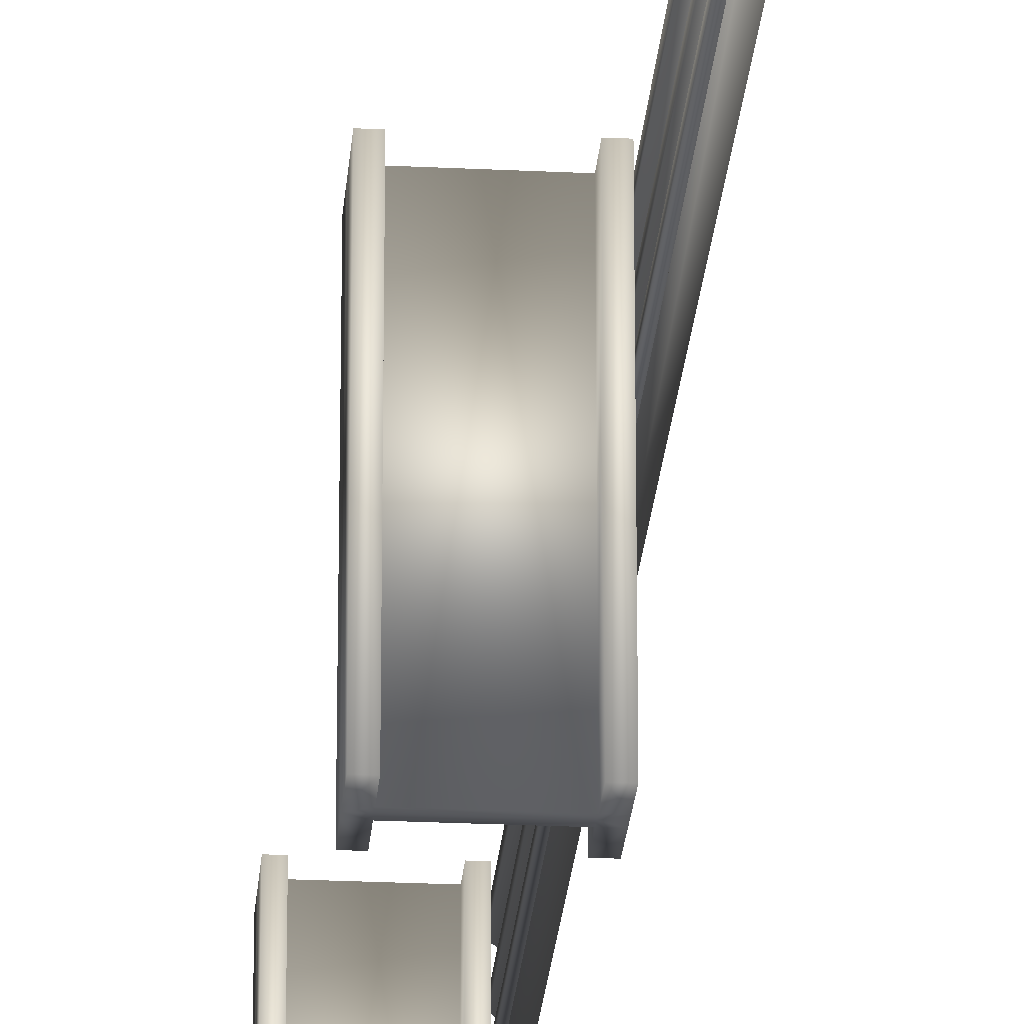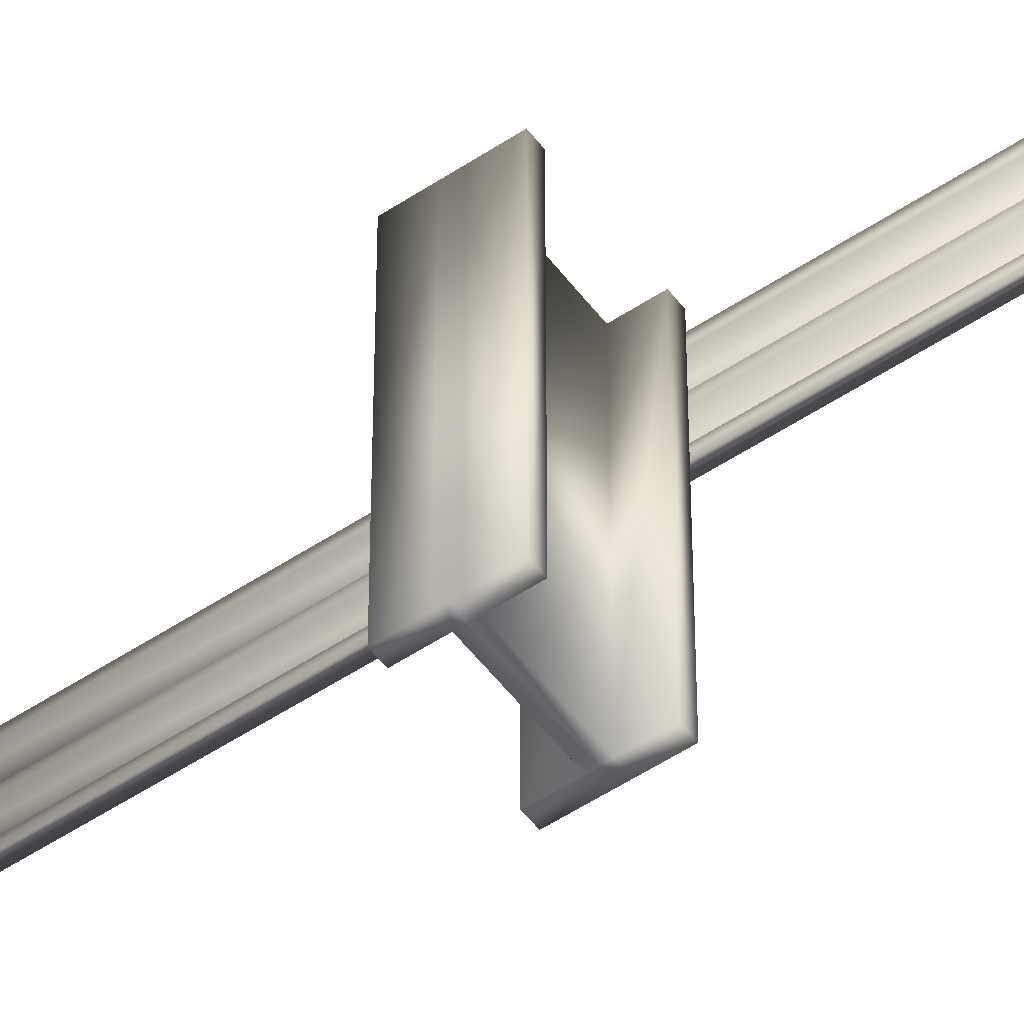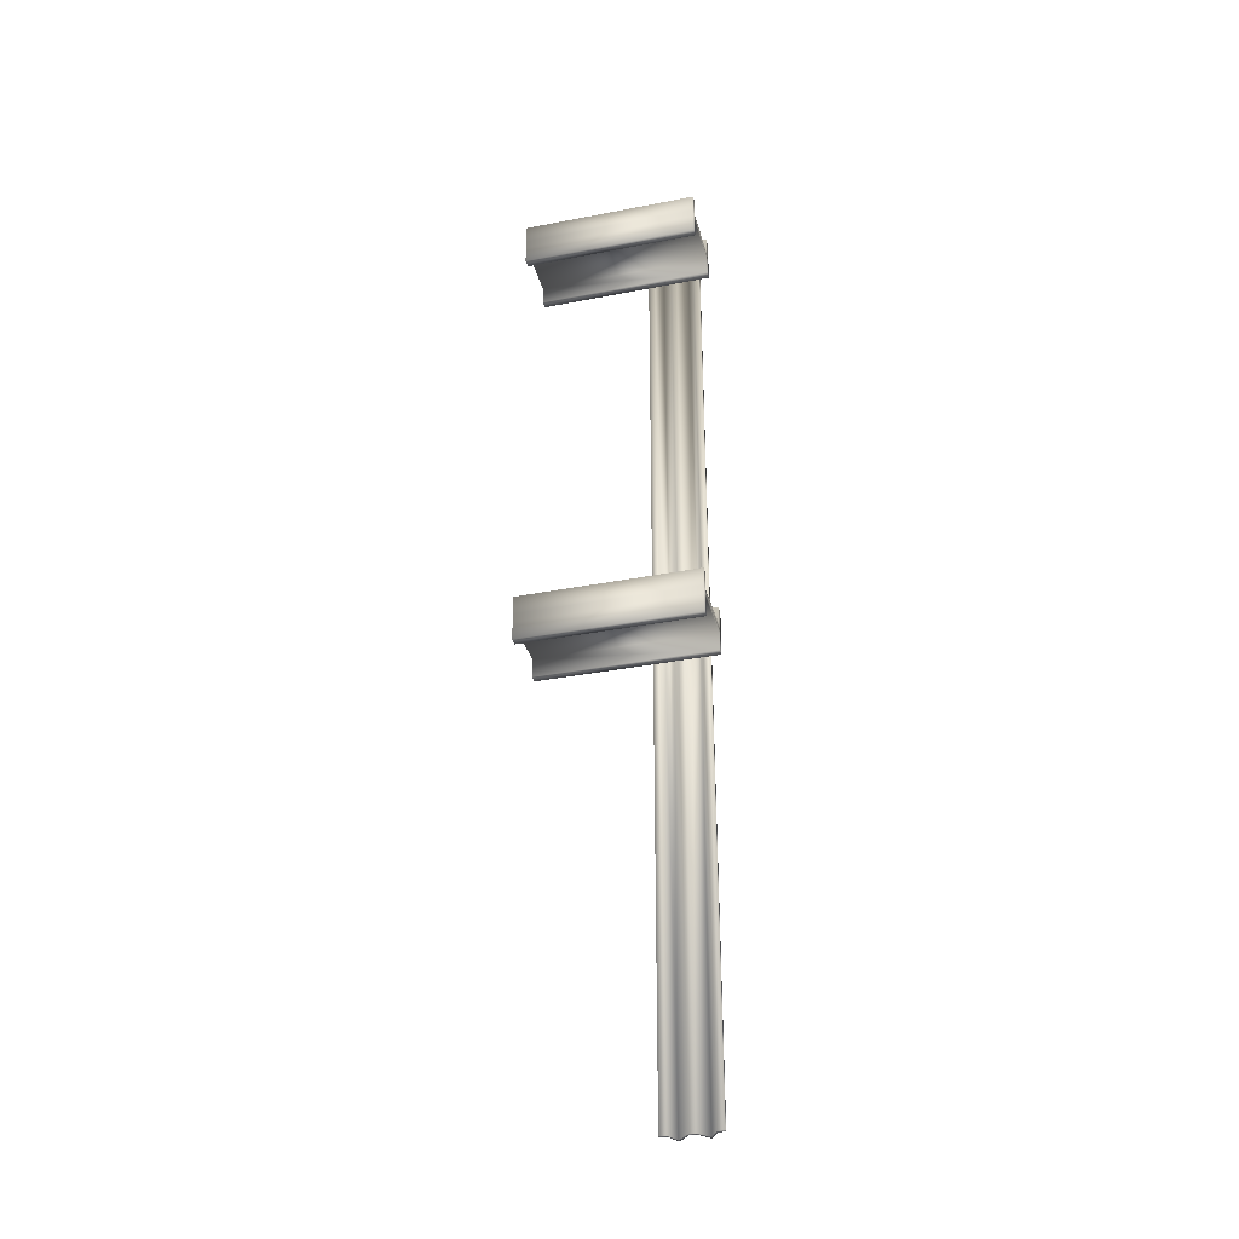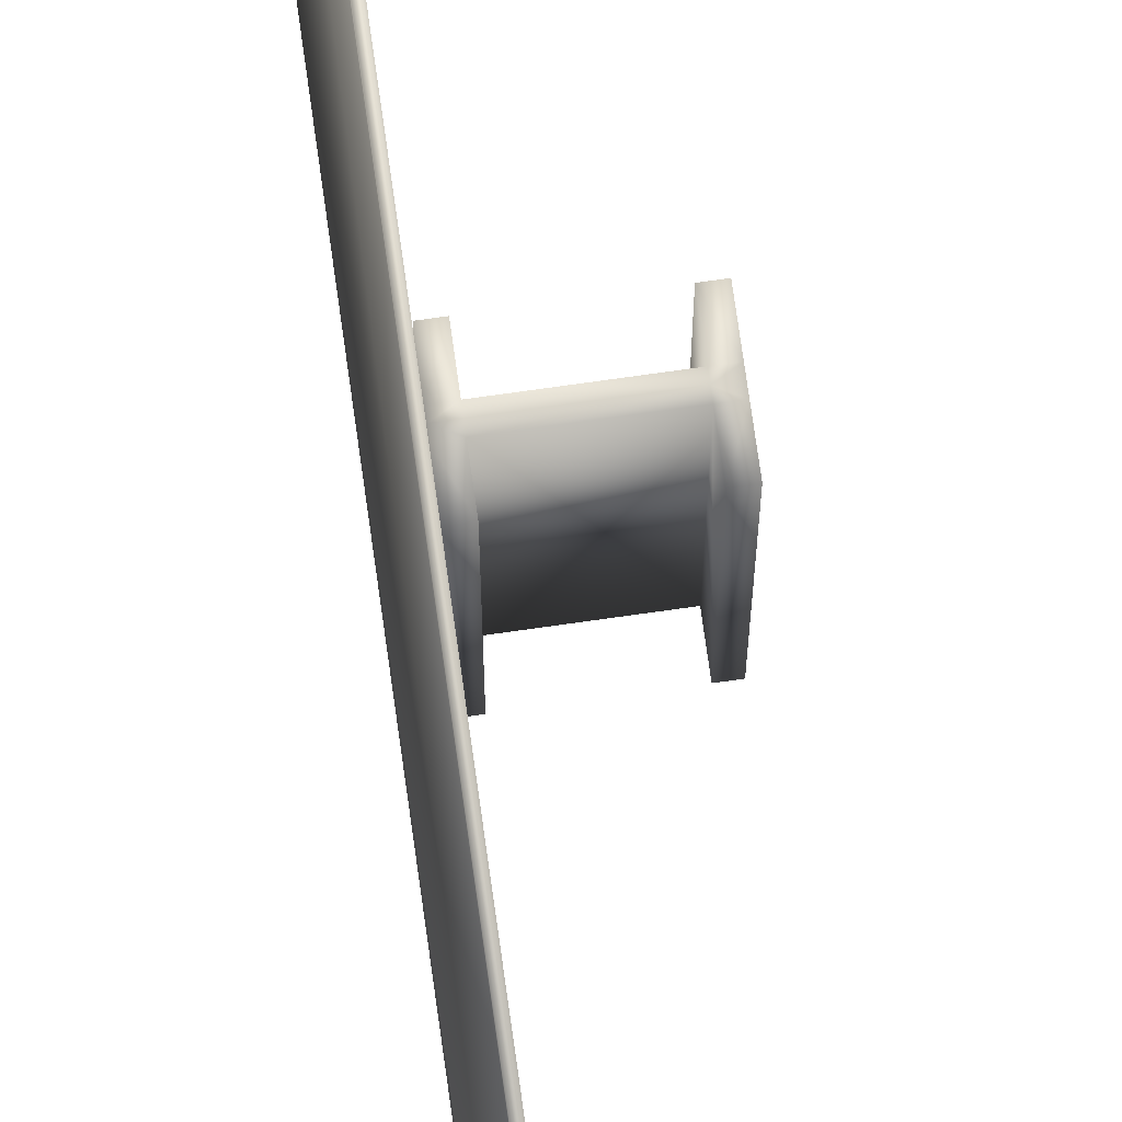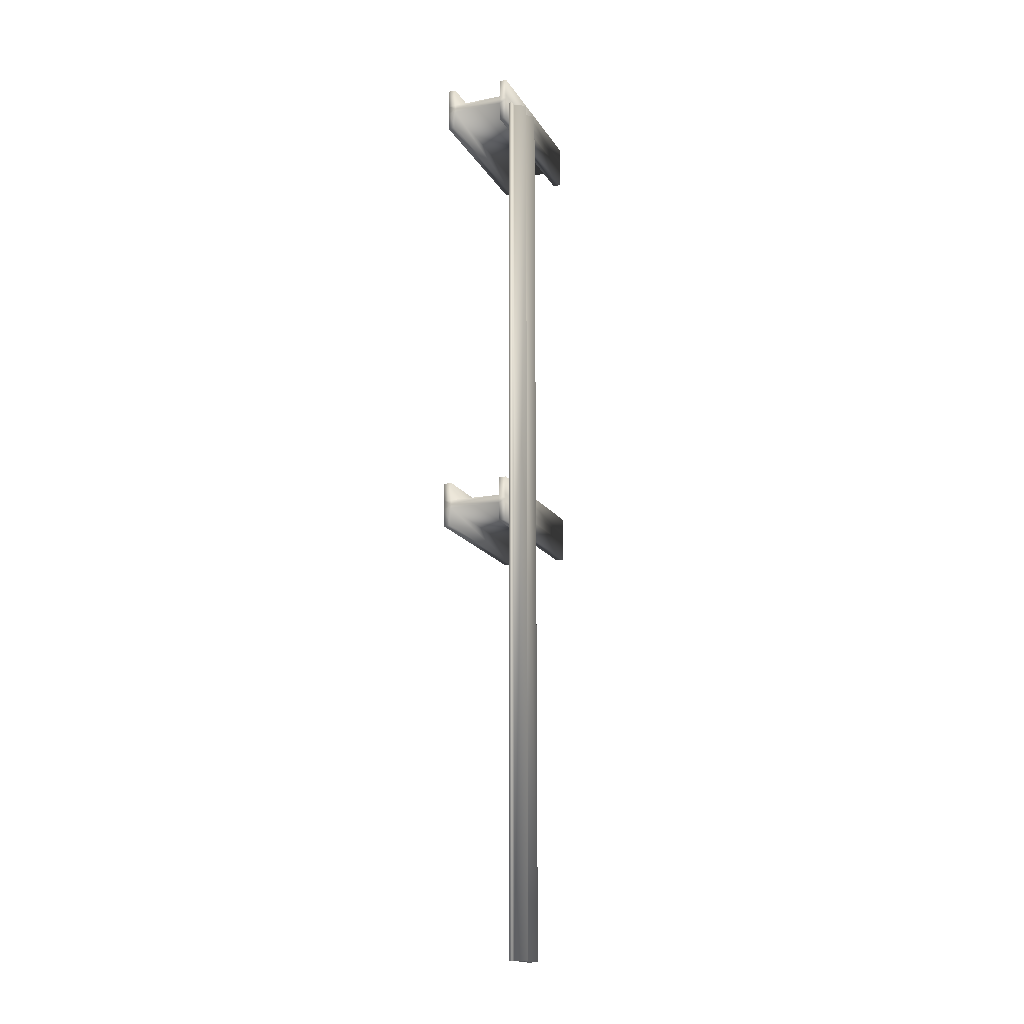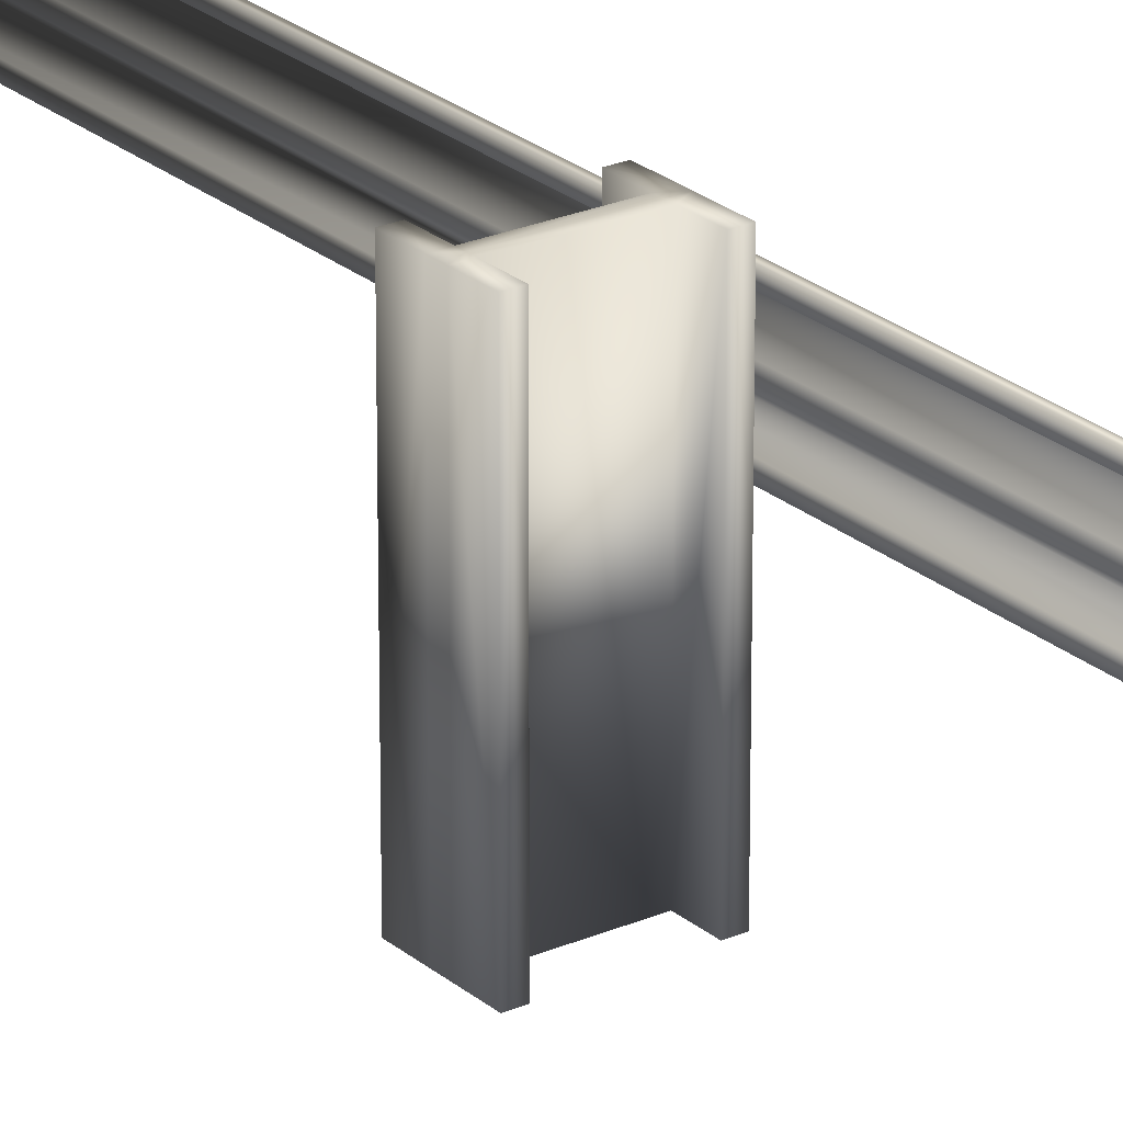
<metadata>
{"format":"obj","ext":"obj","renderer":"f3d","projection":"perspective","resolution":1024,"background":"white","views":[{"elev":-25.4,"azim":175.5,"up":"+Y"},{"elev":-52.1,"azim":125.8,"up":"+Y"},{"elev":-35.1,"azim":104.5,"up":"+Z"},{"elev":75.2,"azim":-8.0,"up":"+Y"},{"elev":-16.5,"azim":-158.4,"up":"+Z"},{"elev":24.0,"azim":144.0,"up":"+Y"}]}
</metadata>
<code>
v  -8.421 -37.5 -3.171
v  14.73 -37.5 -3.171
v  14.73 37.5 -3.171
v  -8.421 37.5 -3.171
v  18.15 -37.5 5.011
v  18.15 -37.5 -3.171
v  18.15 37.5 -3.171
v  18.15 37.5 5.011
v  -8.421 -37.5 5.011
v  -11.84 -37.5 5.011
v  -11.84 -37.5 -3.171
v  14.73 37.5 5.011
v  14.73 -37.5 5.011
v  -8.421 37.5 5.011
v  -11.84 37.5 5.011
v  -8.421 -37.5 -5.011
v  14.73 -37.5 -5.011
v  14.73 37.5 -5.011
v  -8.421 37.5 -5.011
v  -11.84 37.5 -3.171
v  -11.84 -37.5 -5.011
v  18.15 -37.5 -5.011
v  18.15 37.5 -5.011
v  -11.84 37.5 -5.011
v  -8.421 -37.5 -6.851
v  -8.421 37.5 -6.851
v  14.73 37.5 -6.851
v  14.73 -37.5 -6.851
v  18.15 -37.5 -15.03
v  18.15 37.5 -15.03
v  18.15 37.5 -6.851
v  18.15 -37.5 -6.851
v  -8.421 -37.5 -15.03
v  -11.84 -37.5 -6.851
v  -11.84 -37.5 -15.03
v  14.73 37.5 -15.03
v  14.73 -37.5 -15.03
v  -8.421 37.5 -15.03
v  -11.84 37.5 -15.03
v  -11.84 37.5 -6.851
v  -8.421 -37.5 196.8
v  14.73 -37.5 196.8
v  14.73 37.5 196.8
v  -8.421 37.5 196.8
v  18.15 -37.5 205
v  18.15 -37.5 196.8
v  18.15 37.5 196.8
v  18.15 37.5 205
v  -8.421 -37.5 205
v  -11.84 -37.5 205
v  -11.84 -37.5 196.8
v  14.73 37.5 205
v  14.73 -37.5 205
v  -8.421 37.5 205
v  -11.84 37.5 205
v  -8.421 -37.5 195
v  14.73 -37.5 195
v  14.73 37.5 195
v  -8.421 37.5 195
v  -11.84 37.5 196.8
v  -11.84 -37.5 195
v  18.15 -37.5 195
v  18.15 37.5 195
v  -11.84 37.5 195
v  -8.421 -37.5 193.1
v  -8.421 37.5 193.1
v  14.73 37.5 193.1
v  14.73 -37.5 193.1
v  18.15 -37.5 185
v  18.15 37.5 185
v  18.15 37.5 193.1
v  18.15 -37.5 193.1
v  -8.421 -37.5 185
v  -11.84 -37.5 193.1
v  -11.84 -37.5 185
v  14.73 37.5 185
v  14.73 -37.5 185
v  -8.421 37.5 185
v  -11.84 37.5 185
v  -11.84 37.5 193.1
v  -18.15 16.09 195
v  -18.15 16.09 -205
v  -13.32 13.23 -205
v  -13.32 13.23 195
v  -18.15 27.55 195
v  -13.32 30.41 195
v  -13.32 30.41 -205
v  -18.15 27.55 -205
v  -13.64 20.51 195
v  -13.64 23.13 195
v  -13.64 23.13 -205
v  -13.64 20.51 -205
v  -13.24 10.35 -205
v  -13.24 10.35 195
v  -13.24 33.29 195
v  -13.24 33.29 -205
v  -16.76 16.09 -205
v  -11.92 13.23 -205
v  -11.85 10.35 -205
v  -11.85 10.35 195
v  -11.92 13.23 195
v  -16.76 16.09 195
v  -12.24 20.51 195
v  -12.24 23.13 195
v  -16.76 27.55 195
v  -11.92 30.41 195
v  -11.85 33.29 195
v  -11.85 33.29 -205
v  -11.92 30.41 -205
v  -16.76 27.55 -205
v  -12.24 23.13 -205
v  -12.24 20.51 -205
o SM_GaurdRail_01
g SM_GaurdRail_01
f 1 2 3 4
f 5 6 7 8
f 9 10 11 1
f 12 8 7 3
f 13 5 8 12
f 14 15 10 9
f 13 12 3 2
f 14 9 1 4
f 2 1 16 17
f 4 3 18 19
f 11 10 15 20
f 11 21 16 1
f 20 15 14 4
f 6 22 23 7
f 6 5 13 2
f 7 23 18 3
f 21 11 20 24
f 22 6 2 17
f 24 20 4 19
f 25 26 27 28
f 29 30 31 32
f 33 25 34 35
f 36 27 31 30
f 37 36 30 29
f 38 33 35 39
f 37 28 27 36
f 38 26 25 33
f 28 17 16 25
f 26 19 18 27
f 34 40 39 35
f 34 25 16 21
f 40 26 38 39
f 32 31 23 22
f 32 28 37 29
f 31 27 18 23
f 21 24 40 34
f 22 17 28 32
f 24 19 26 40
f 41 42 43 44
f 45 46 47 48
f 49 50 51 41
f 52 48 47 43
f 53 45 48 52
f 54 55 50 49
f 53 52 43 42
f 54 49 41 44
f 42 41 56 57
f 44 43 58 59
f 51 50 55 60
f 51 61 56 41
f 60 55 54 44
f 46 62 63 47
f 46 45 53 42
f 47 63 58 43
f 61 51 60 64
f 62 46 42 57
f 64 60 44 59
f 65 66 67 68
f 69 70 71 72
f 73 65 74 75
f 76 67 71 70
f 77 76 70 69
f 78 73 75 79
f 77 68 67 76
f 78 66 65 73
f 68 57 56 65
f 66 59 58 67
f 74 80 79 75
f 74 65 56 61
f 80 66 78 79
f 72 71 63 62
f 72 68 77 69
f 71 67 58 63
f 61 64 80 74
f 62 57 68 72
f 64 59 66 80
f 81 82 83 84
f 85 86 87 88
f 89 90 91 92
f 84 83 93 94
f 87 86 95 96
f 85 88 91 90
f 82 81 89 92
f 83 82 97 98
f 93 83 98 99
f 94 93 99 100
f 84 94 100 101
f 81 84 101 102
f 89 81 102 103
f 90 89 103 104
f 85 90 104 105
f 86 85 105 106
f 95 86 106 107
f 96 95 107 108
f 87 96 108 109
f 88 87 109 110
f 91 88 110 111
f 92 91 111 112
f 82 92 112 97
f 97 102 101 98
f 110 109 106 105
f 109 108 107 106
f 111 110 105 104
f 112 111 104 103
f 97 112 103 102
f 101 100 99 98

</code>
